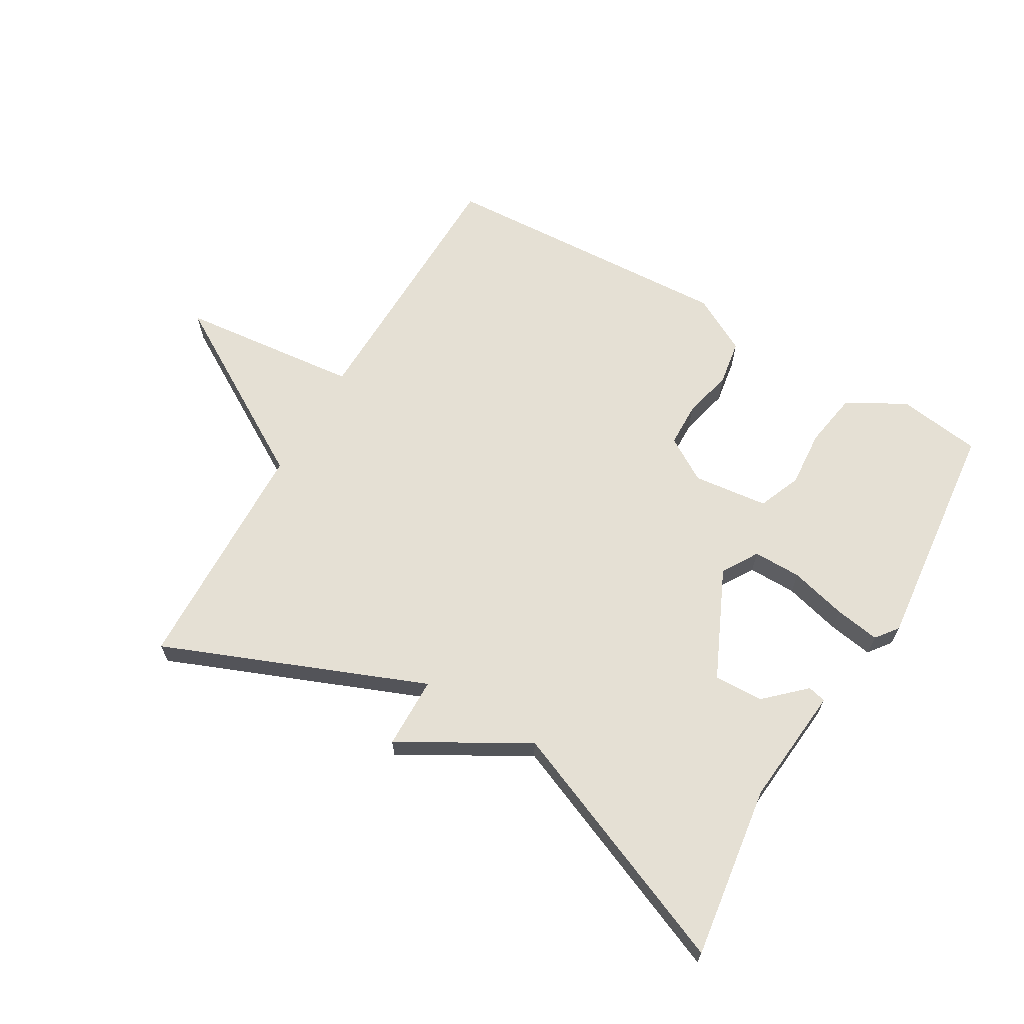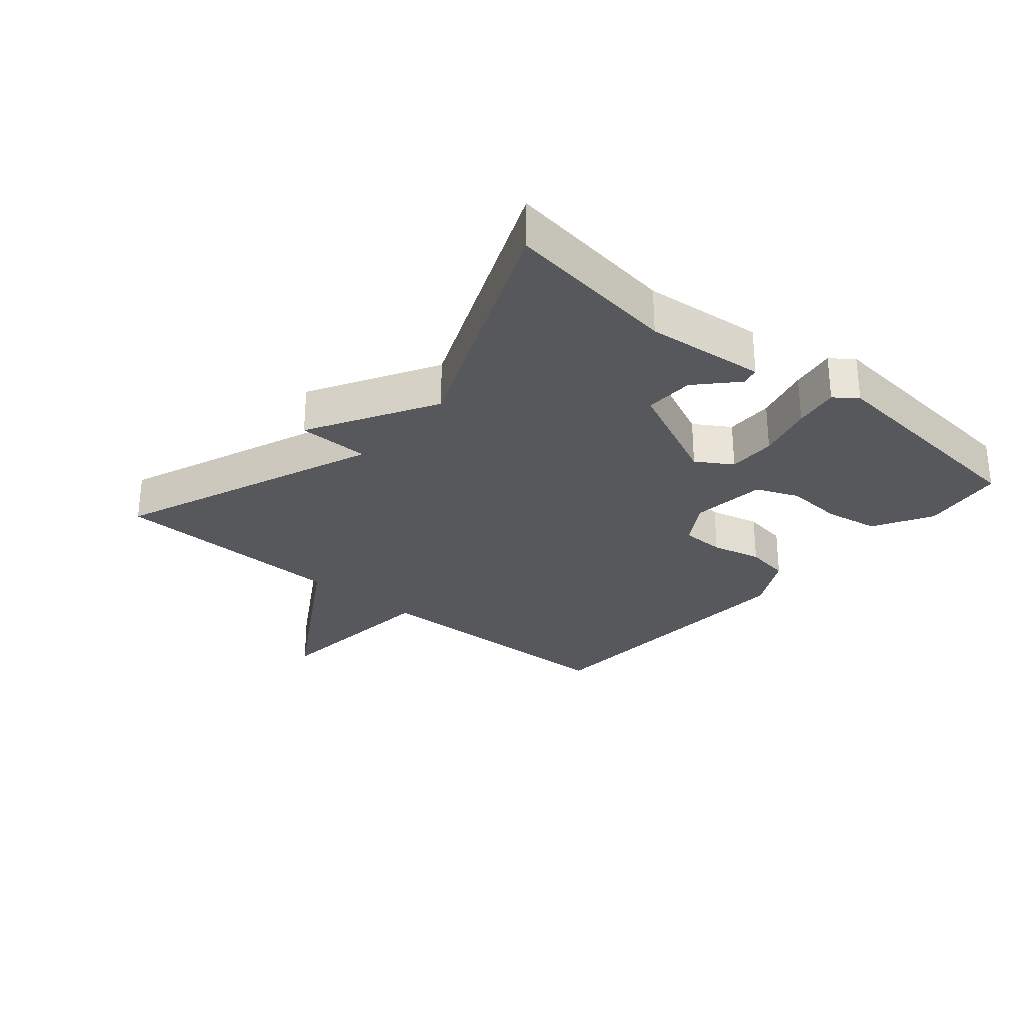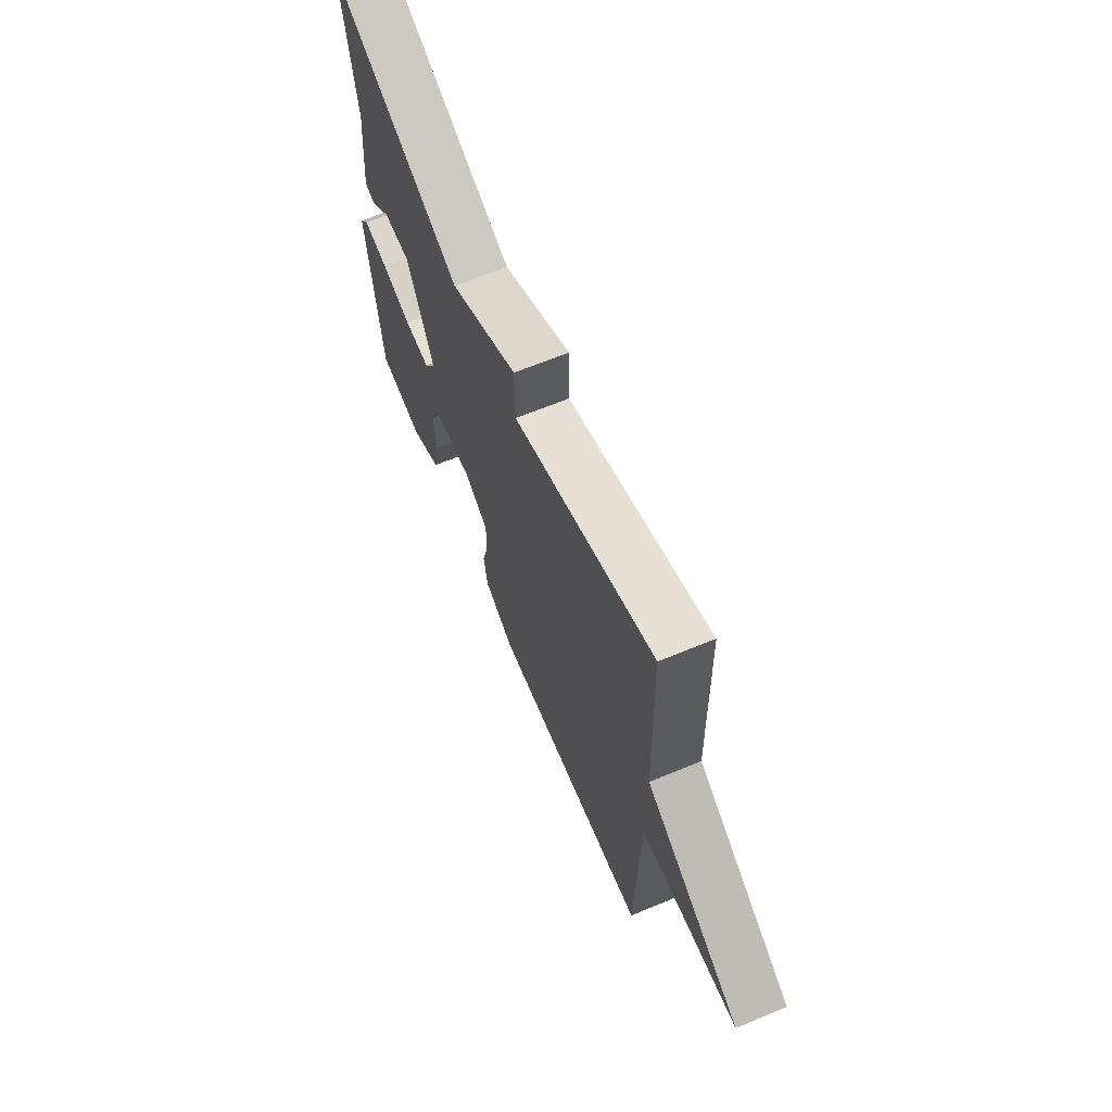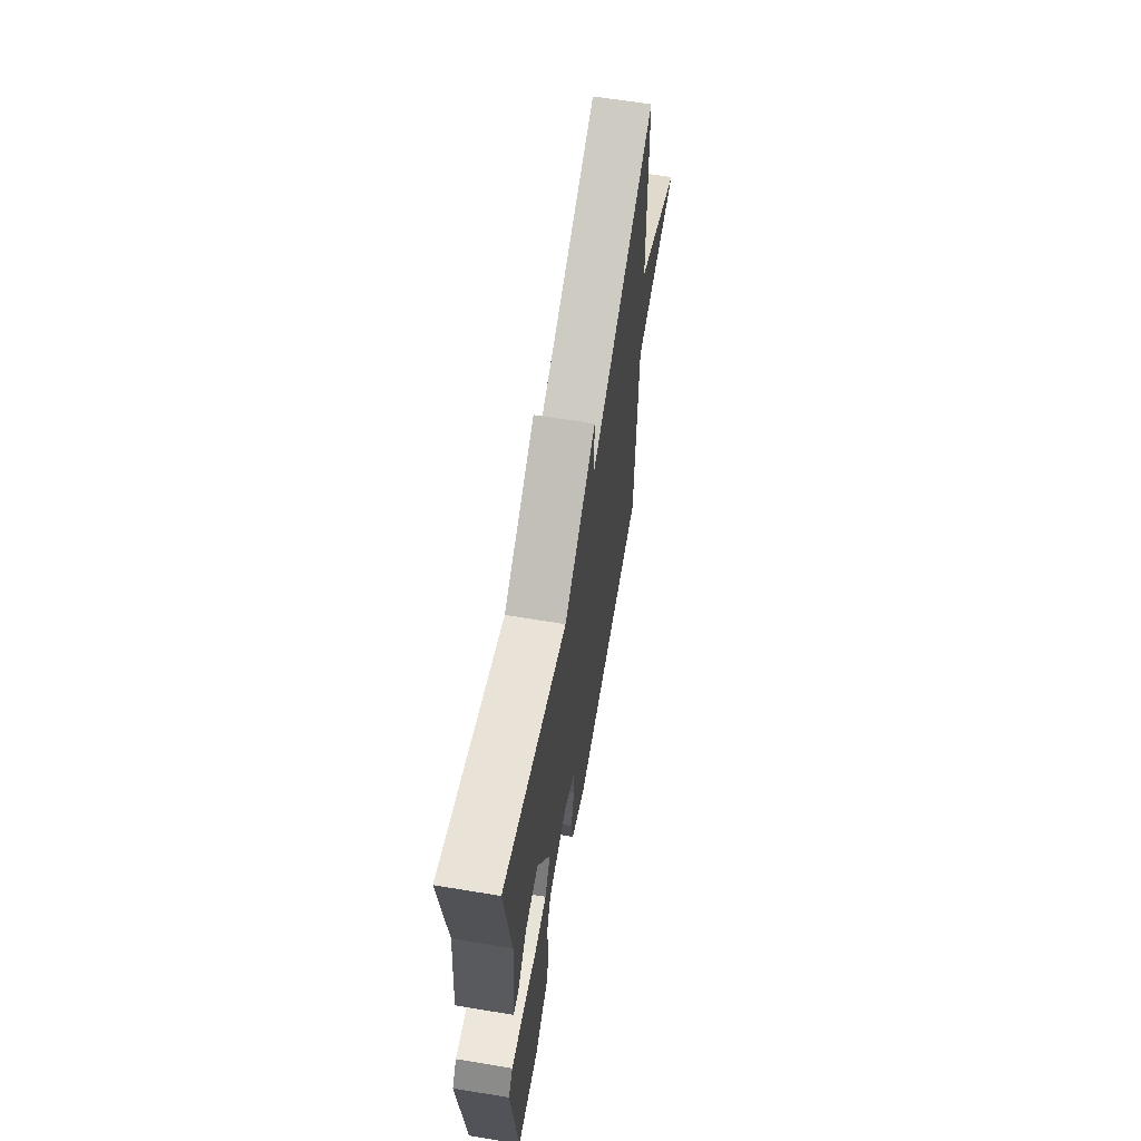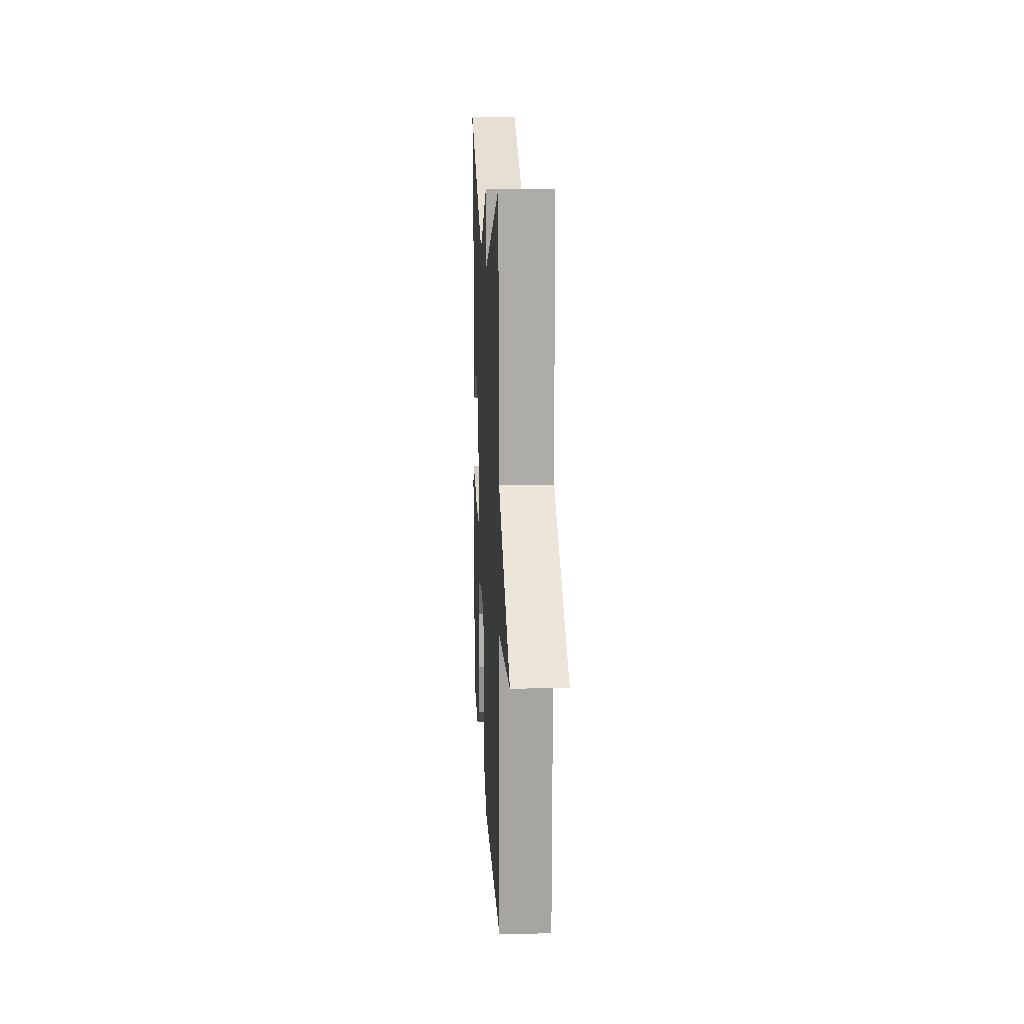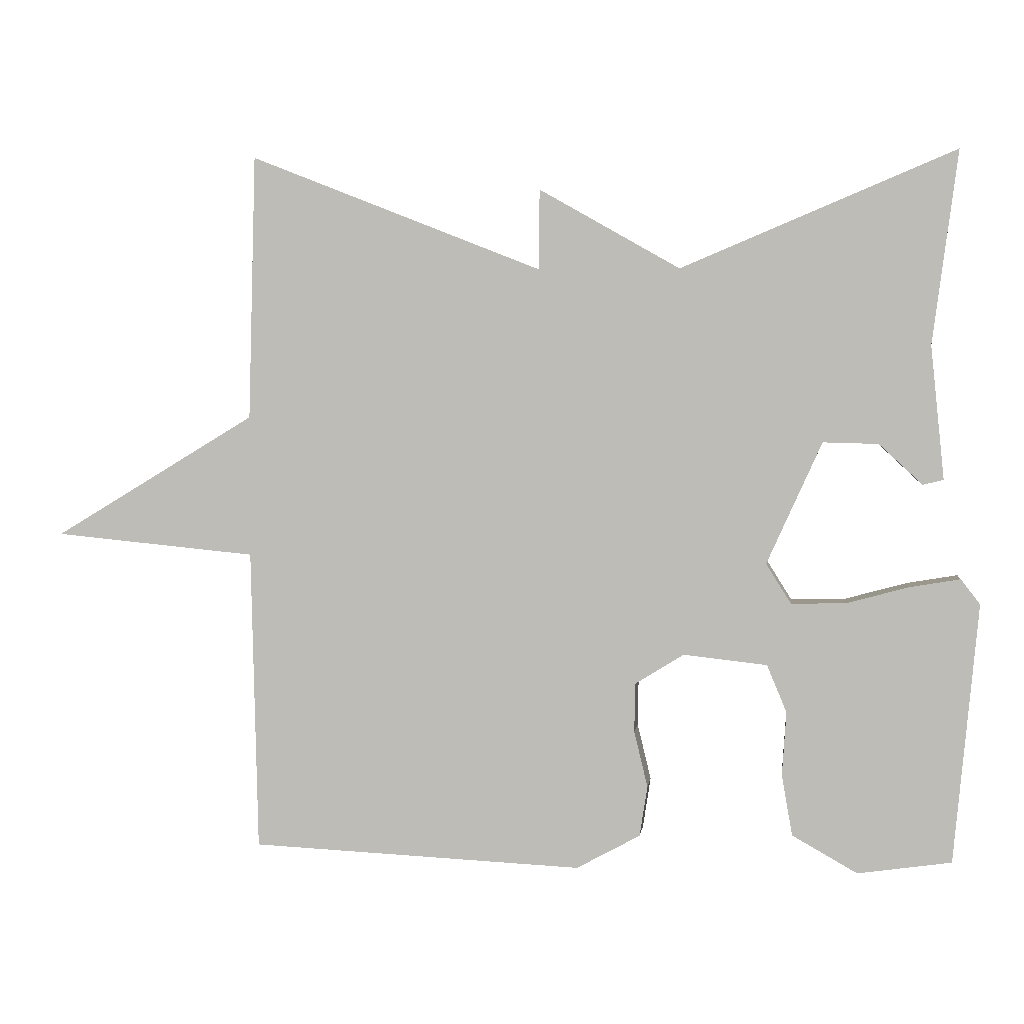
<metadata>
{"format":"obj","ext":"obj","renderer":"f3d","projection":"perspective","resolution":1024,"background":"white","views":[{"elev":65.6,"azim":30.0,"up":"+Y"},{"elev":-28.3,"azim":49.6,"up":"+Y"},{"elev":65.8,"azim":-112.6,"up":"+Z"},{"elev":63.0,"azim":99.5,"up":"+Z"},{"elev":15.0,"azim":-92.8,"up":"+Z"},{"elev":3.1,"azim":7.3,"up":"+Z"}]}
</metadata>
<code>
v -0.5 0.07 0.5
v -0.087 0.07 0.337
v -0.086 0.07 0.45
v 0.113 0.07 0.337
v 0.5 0.07 0.5
v 0.464 0.07 0.228
v 0.483 0.07 0.04
v 0.454 0.07 0.033
v 0.393 0.07 0.09
v 0.315 0.07 0.092
v 0.237 0.07 -0.08
v 0.272 0.07 -0.136
v 0.348 0.07 -0.135
v 0.437 0.07 -0.111
v 0.508 0.07 -0.099
v 0.535 0.07 -0.134
v 0.5 0.07 -0.5
v 0.368 0.07 -0.519
v 0.276 0.07 -0.467
v 0.261 0.07 -0.381
v 0.267 0.07 -0.291
v 0.239 0.07 -0.224
v 0.121 0.07 -0.211
v 0.052 0.07 -0.254
v 0.051 0.07 -0.323
v 0.07 0.07 -0.402
v 0.059 0.07 -0.473
v -0.031 0.07 -0.522
v -0.5 0.07 -0.5
v -0.51 0.07 -0.074
v -0.795 0.07 -0.046
v -0.51 0.07 0.126
v -0.5 0 0.5
v -0.087 0 0.337
v -0.086 0 0.45
v 0.113 0 0.337
v 0.5 0 0.5
v 0.464 0 0.228
v 0.483 0 0.04
v 0.454 0 0.033
v 0.393 0 0.09
v 0.315 0 0.092
v 0.237 0 -0.08
v 0.272 0 -0.136
v 0.348 0 -0.135
v 0.437 0 -0.111
v 0.508 0 -0.099
v 0.535 0 -0.134
v 0.5 0 -0.5
v 0.368 0 -0.519
v 0.276 0 -0.467
v 0.261 0 -0.381
v 0.267 0 -0.291
v 0.239 0 -0.224
v 0.121 0 -0.211
v 0.052 0 -0.254
v 0.051 0 -0.323
v 0.07 0 -0.402
v 0.059 0 -0.473
v -0.031 0 -0.522
v -0.5 0 -0.5
v -0.51 0 -0.074
v -0.795 0 -0.046
v -0.51 0 0.126
f 30 31 32
f 30 32 1
f 29 30 1
f 28 29 1
f 27 28 1
f 26 27 1
f 25 26 1
f 24 25 1 2
f 2 3 4
f 24 2 4
f 23 24 4
f 22 23 4
f 21 22 4
f 19 20 21
f 18 19 21
f 17 18 21
f 16 17 21
f 15 16 21
f 14 15 21
f 13 14 21
f 12 13 21
f 11 12 21
f 11 21 4
f 10 11 4 5
f 9 10 5 6
f 6 7 8 9
f 64 63 62
f 33 64 62
f 33 62 61
f 33 61 60
f 33 60 59
f 33 59 58
f 33 58 57
f 34 33 57 56
f 36 35 34
f 36 34 56
f 36 56 55
f 36 55 54
f 36 54 53
f 53 52 51
f 53 51 50
f 53 50 49
f 53 49 48
f 53 48 47
f 53 47 46
f 53 46 45
f 53 45 44
f 53 44 43
f 36 53 43
f 37 36 43 42
f 38 37 42 41
f 41 40 39 38
f 1 33 34 2
f 2 34 35 3
f 3 35 36 4
f 4 36 37 5
f 5 37 38 6
f 6 38 39 7
f 7 39 40 8
f 8 40 41 9
f 9 41 42 10
f 10 42 43 11
f 11 43 44 12
f 12 44 45 13
f 13 45 46 14
f 14 46 47 15
f 15 47 48 16
f 16 48 49 17
f 17 49 50 18
f 18 50 51 19
f 19 51 52 20
f 20 52 53 21
f 21 53 54 22
f 22 54 55 23
f 23 55 56 24
f 24 56 57 25
f 25 57 58 26
f 26 58 59 27
f 27 59 60 28
f 28 60 61 29
f 29 61 62 30
f 30 62 63 31
f 31 63 64 32
f 32 64 33 1

</code>
